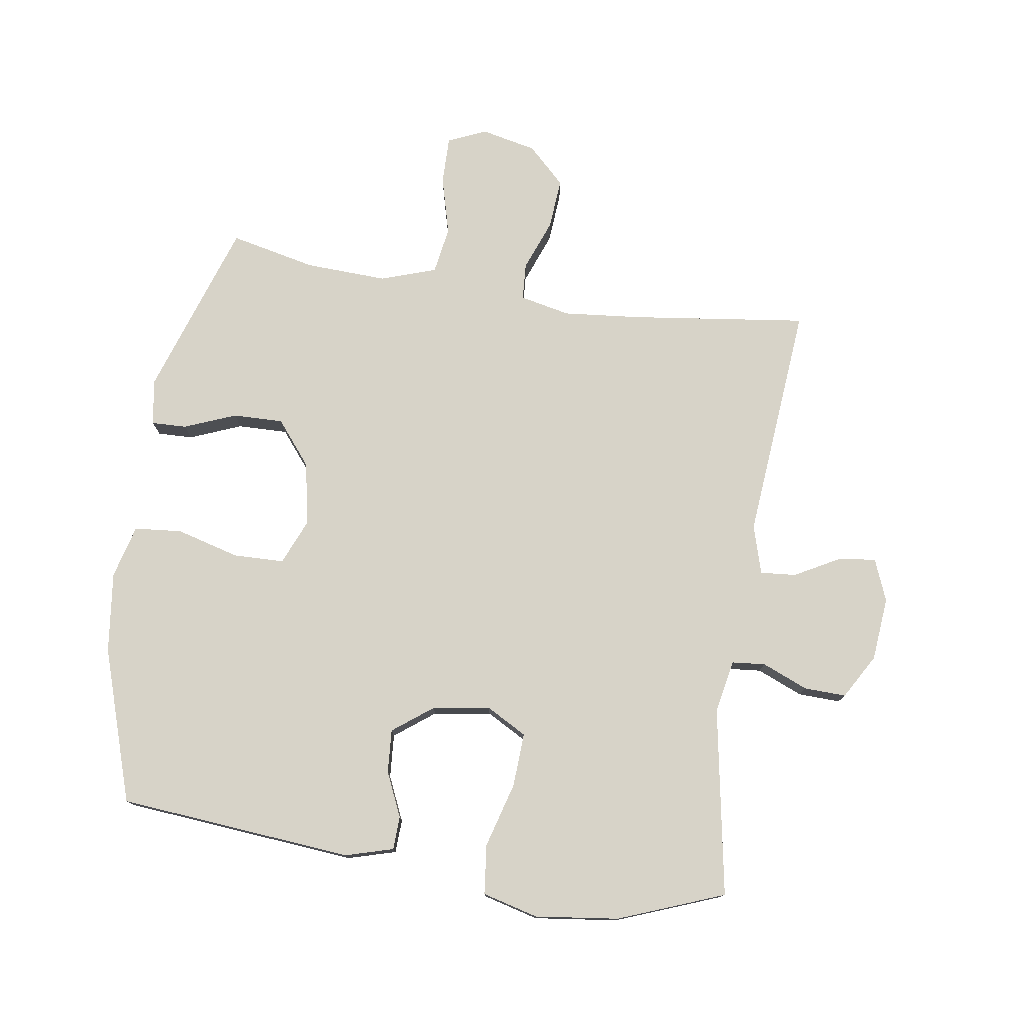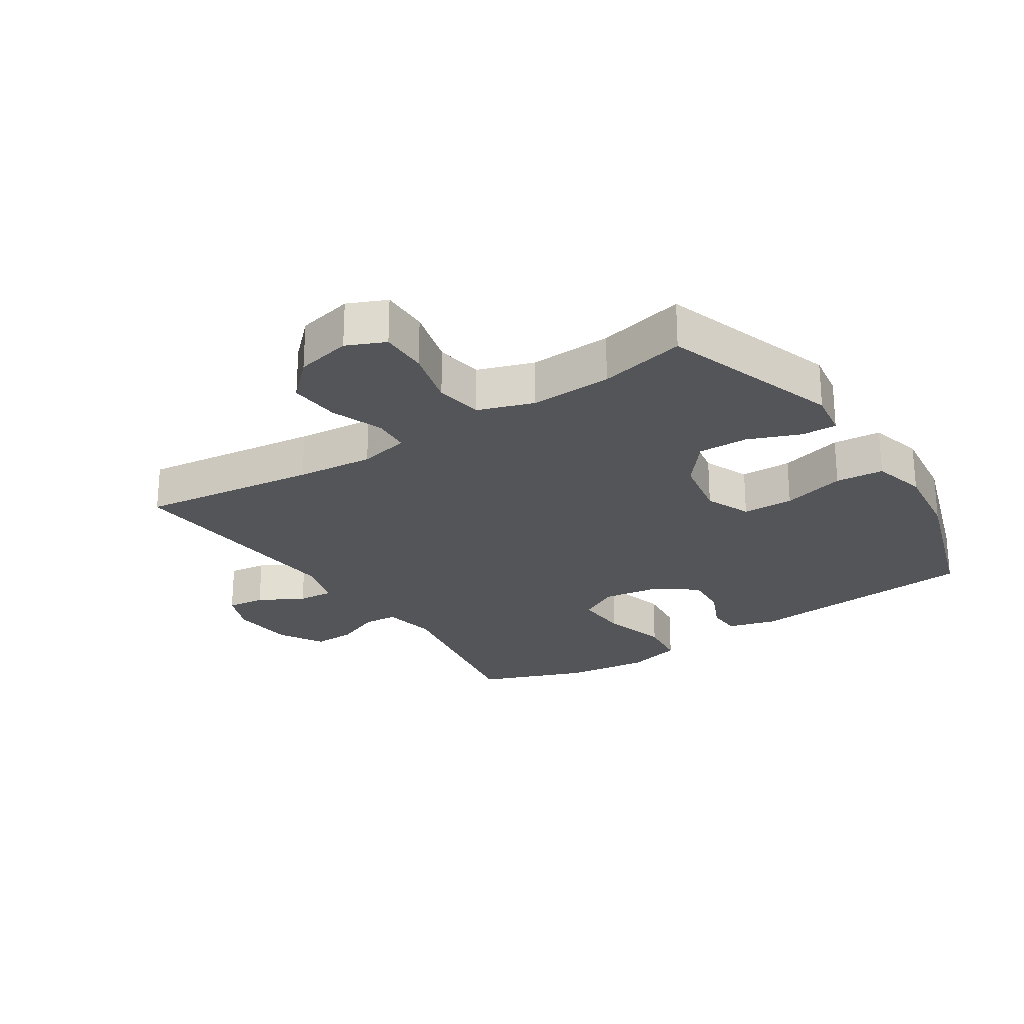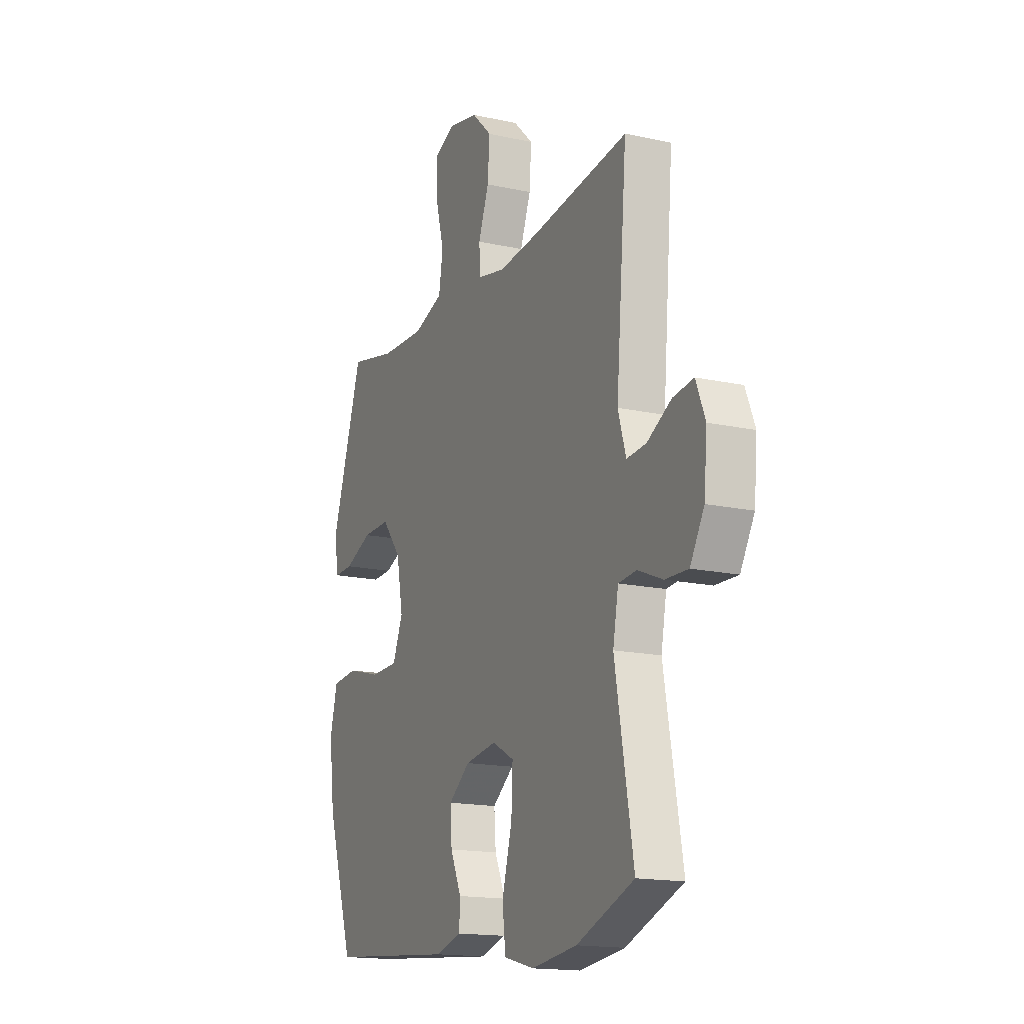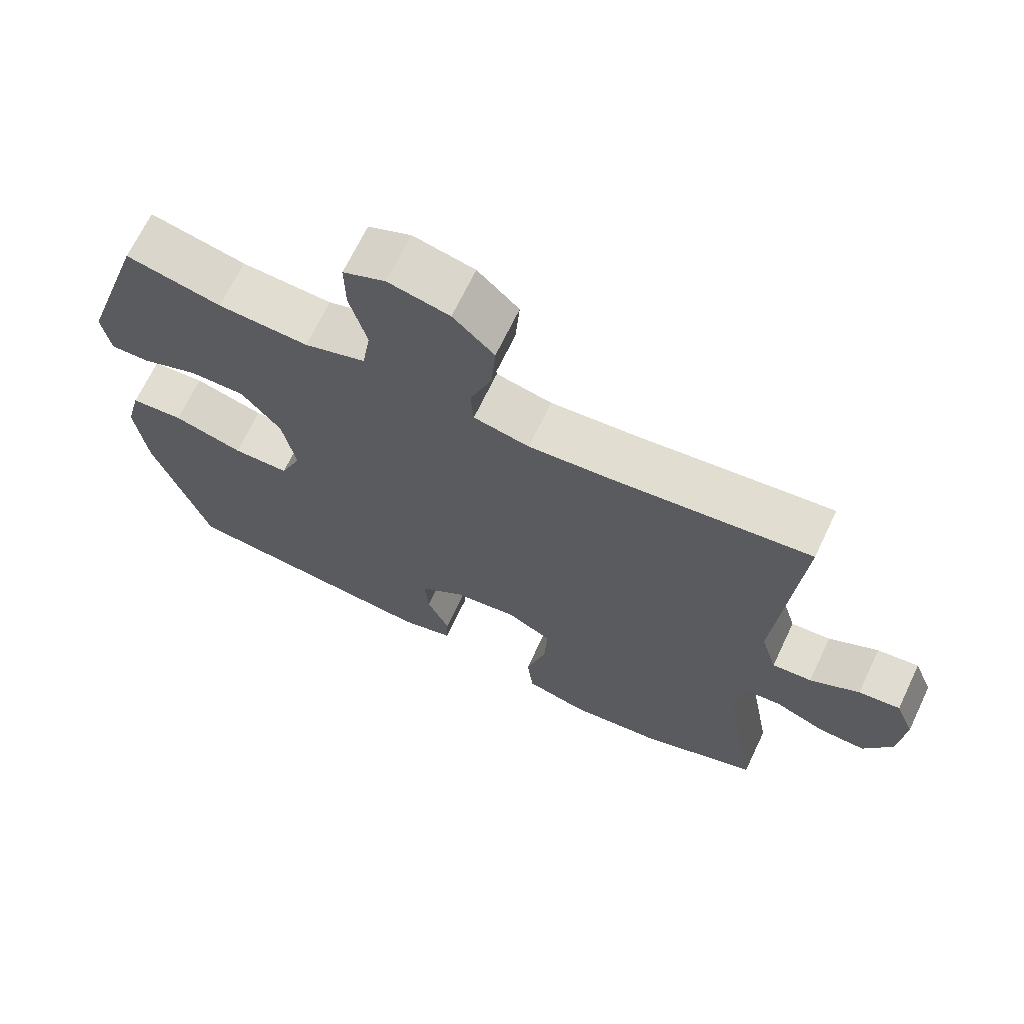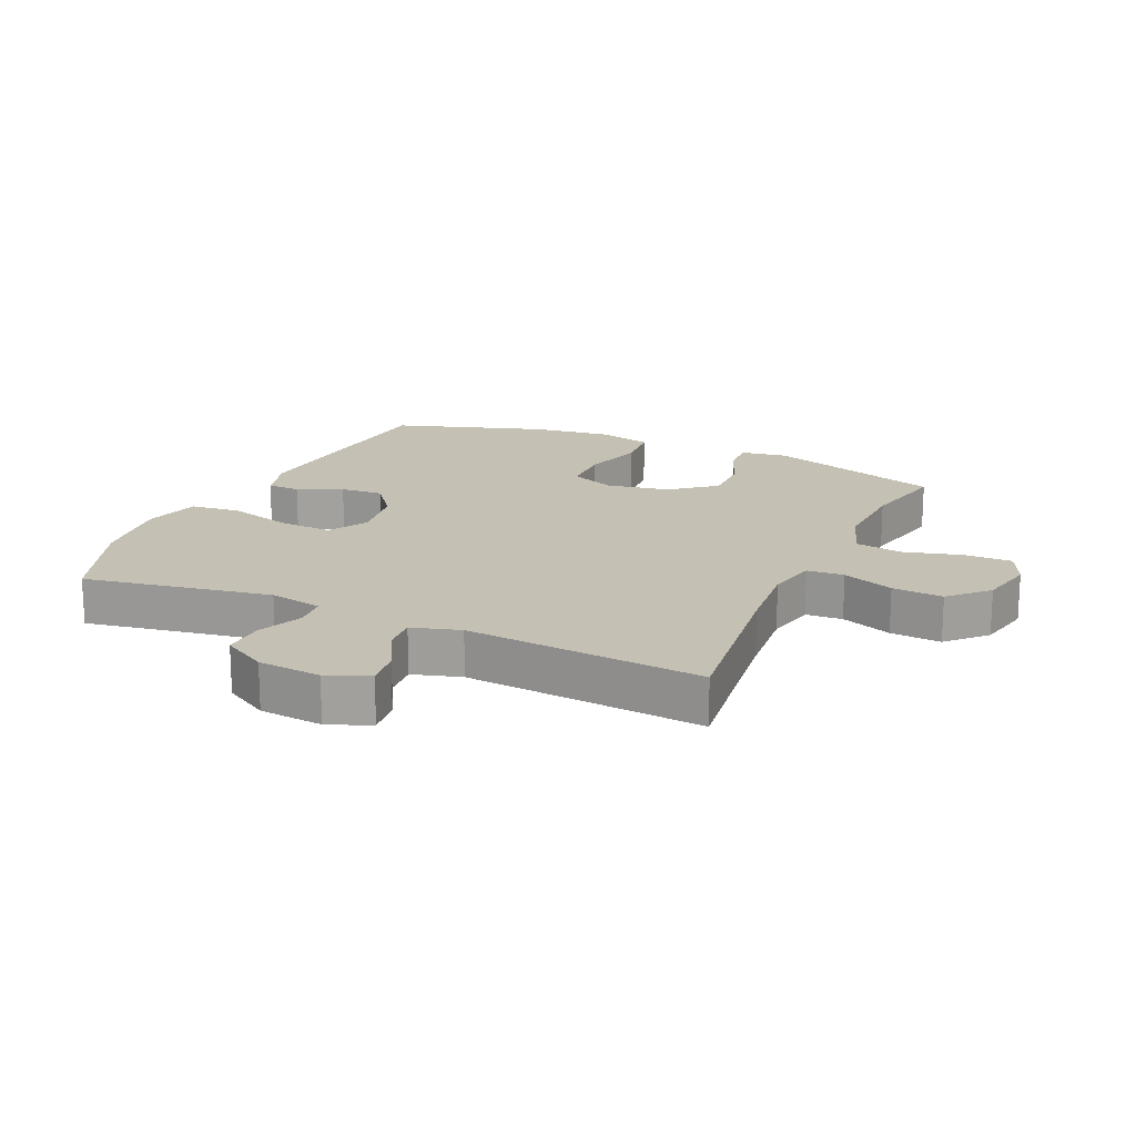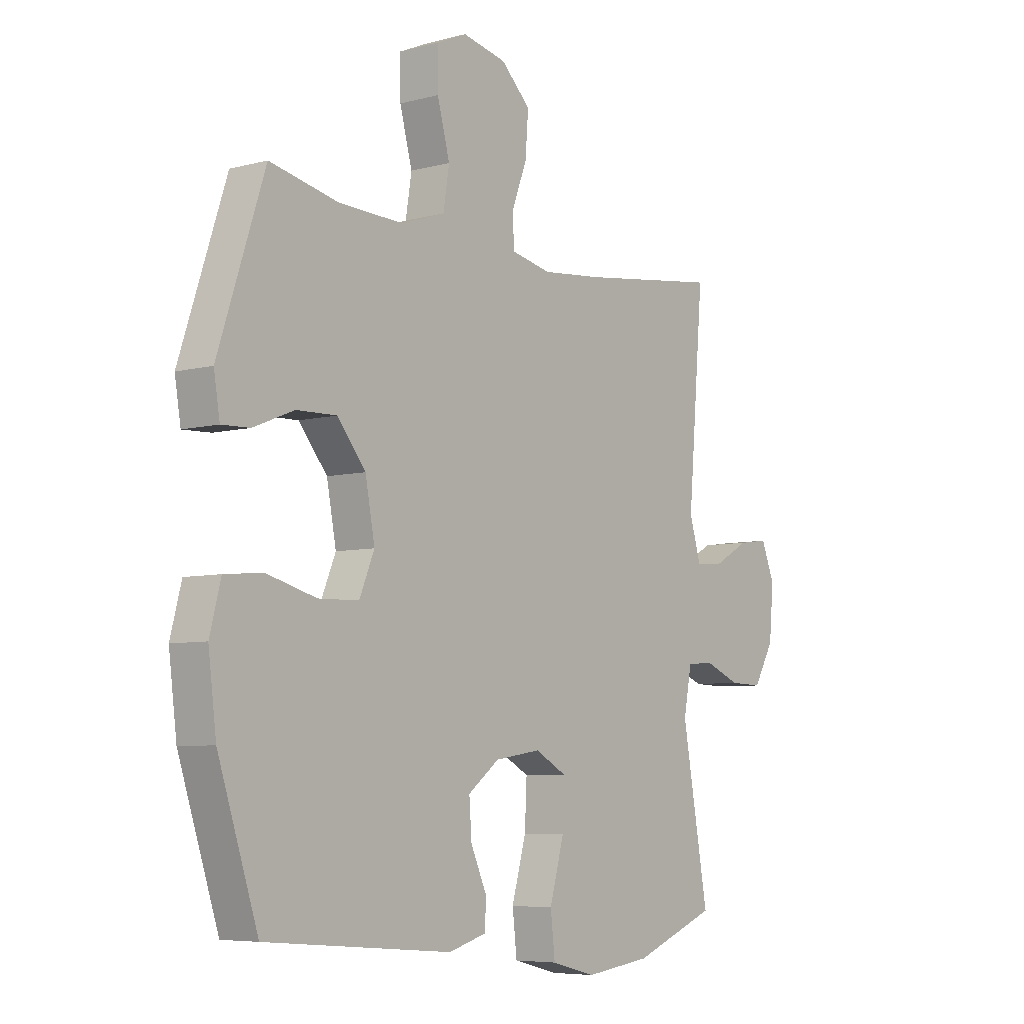
<metadata>
{"format":"obj","ext":"obj","renderer":"f3d","projection":"perspective","resolution":1024,"background":"white","views":[{"elev":76.9,"azim":-171.2,"up":"+Y"},{"elev":-24.8,"azim":33.4,"up":"+Y"},{"elev":-16.2,"azim":-114.4,"up":"+Z"},{"elev":68.4,"azim":-154.5,"up":"+Z"},{"elev":18.0,"azim":-65.5,"up":"+Y"},{"elev":-6.3,"azim":128.3,"up":"+Z"}]}
</metadata>
<code>
v 0.5 0.07 -0.5
v 0.126 0.07 -0.532
v 0.05 0.07 -0.51
v 0.048 0.07 -0.457
v 0.08 0.07 -0.386
v 0.085 0.07 -0.317
v 0.022 0.07 -0.269
v -0.07 0.07 -0.255
v -0.134 0.07 -0.29
v -0.13 0.07 -0.376
v -0.101 0.07 -0.48
v -0.11 0.07 -0.559
v -0.199 0.07 -0.582
v -0.332 0.07 -0.565
v -0.5 0.07 -0.5
v -0.447 0.07 -0.201
v -0.463 0.07 -0.116
v -0.516 0.07 -0.111
v -0.589 0.07 -0.141
v -0.656 0.07 -0.143
v -0.697 0.07 -0.072
v -0.706 0.07 0.029
v -0.679 0.07 0.096
v -0.619 0.07 0.088
v -0.548 0.07 0.049
v -0.491 0.07 0.044
v -0.468 0.07 0.121
v -0.5 0.07 0.5
v -0.218 0.07 0.463
v -0.096 0.07 0.451
v -0.016 0.07 0.468
v -0.012 0.07 0.527
v -0.043 0.07 0.609
v -0.049 0.07 0.69
v 0.01 0.07 0.747
v 0.098 0.07 0.766
v 0.159 0.07 0.739
v 0.158 0.07 0.663
v 0.133 0.07 0.57
v 0.145 0.07 0.495
v 0.233 0.07 0.465
v 0.363 0.07 0.47
v 0.5 0.07 0.5
v 0.593 0.07 0.218
v 0.581 0.07 0.145
v 0.525 0.07 0.147
v 0.443 0.07 0.18
v 0.363 0.07 0.182
v 0.306 0.07 0.112
v 0.287 0.07 0.011
v 0.317 0.07 -0.061
v 0.398 0.07 -0.063
v 0.498 0.07 -0.036
v 0.574 0.07 -0.043
v 0.596 0.07 -0.128
v 0.58 0.07 -0.256
v 0.5 0 -0.5
v 0.126 0 -0.532
v 0.05 0 -0.51
v 0.048 0 -0.457
v 0.08 0 -0.386
v 0.085 0 -0.317
v 0.022 0 -0.269
v -0.07 0 -0.255
v -0.134 0 -0.29
v -0.13 0 -0.376
v -0.101 0 -0.48
v -0.11 0 -0.559
v -0.199 0 -0.582
v -0.332 0 -0.565
v -0.5 0 -0.5
v -0.447 0 -0.201
v -0.463 0 -0.116
v -0.516 0 -0.111
v -0.589 0 -0.141
v -0.656 0 -0.143
v -0.697 0 -0.072
v -0.706 0 0.029
v -0.679 0 0.096
v -0.619 0 0.088
v -0.548 0 0.049
v -0.491 0 0.044
v -0.468 0 0.121
v -0.5 0 0.5
v -0.218 0 0.463
v -0.096 0 0.451
v -0.016 0 0.468
v -0.012 0 0.527
v -0.043 0 0.609
v -0.049 0 0.69
v 0.01 0 0.747
v 0.098 0 0.766
v 0.159 0 0.739
v 0.158 0 0.663
v 0.133 0 0.57
v 0.145 0 0.495
v 0.233 0 0.465
v 0.363 0 0.47
v 0.5 0 0.5
v 0.593 0 0.218
v 0.581 0 0.145
v 0.525 0 0.147
v 0.443 0 0.18
v 0.363 0 0.182
v 0.306 0 0.112
v 0.287 0 0.011
v 0.317 0 -0.061
v 0.398 0 -0.063
v 0.498 0 -0.036
v 0.574 0 -0.043
v 0.596 0 -0.128
v 0.58 0 -0.256
f 52 53 54 55
f 51 52 55 56
f 44 45 46 47
f 42 43 44 47
f 41 42 47 48
f 40 41 48 49
f 36 37 38 39
f 36 39 40
f 35 36 40
f 32 33 34 35
f 31 32 35 40
f 30 31 40 49
f 27 28 29
f 26 27 29 30
f 22 23 24 25
f 22 25 26
f 21 22 26
f 18 19 20 21
f 17 18 21 26
f 16 17 26 30
f 10 11 12 13
f 9 10 13 14
f 2 3 4 5
f 2 5 6
f 51 56 1 2
f 50 51 2 6
f 49 50 6 7
f 30 49 7 8
f 16 30 8 9
f 9 14 15 16
f 111 110 109 108
f 112 111 108 107
f 103 102 101 100
f 103 100 99 98
f 104 103 98 97
f 105 104 97 96
f 95 94 93 92
f 96 95 92
f 96 92 91
f 91 90 89 88
f 96 91 88 87
f 105 96 87 86
f 85 84 83
f 86 85 83 82
f 81 80 79 78
f 82 81 78
f 82 78 77
f 77 76 75 74
f 82 77 74 73
f 86 82 73 72
f 69 68 67 66
f 70 69 66 65
f 61 60 59 58
f 62 61 58
f 58 57 112 107
f 62 58 107 106
f 63 62 106 105
f 64 63 105 86
f 65 64 86 72
f 72 71 70 65
f 1 57 58 2
f 2 58 59 3
f 3 59 60 4
f 4 60 61 5
f 5 61 62 6
f 6 62 63 7
f 7 63 64 8
f 8 64 65 9
f 9 65 66 10
f 10 66 67 11
f 11 67 68 12
f 12 68 69 13
f 13 69 70 14
f 14 70 71 15
f 15 71 72 16
f 16 72 73 17
f 17 73 74 18
f 18 74 75 19
f 19 75 76 20
f 20 76 77 21
f 21 77 78 22
f 22 78 79 23
f 23 79 80 24
f 24 80 81 25
f 25 81 82 26
f 26 82 83 27
f 27 83 84 28
f 28 84 85 29
f 29 85 86 30
f 30 86 87 31
f 31 87 88 32
f 32 88 89 33
f 33 89 90 34
f 34 90 91 35
f 35 91 92 36
f 36 92 93 37
f 37 93 94 38
f 38 94 95 39
f 39 95 96 40
f 40 96 97 41
f 41 97 98 42
f 42 98 99 43
f 43 99 100 44
f 44 100 101 45
f 45 101 102 46
f 46 102 103 47
f 47 103 104 48
f 48 104 105 49
f 49 105 106 50
f 50 106 107 51
f 51 107 108 52
f 52 108 109 53
f 53 109 110 54
f 54 110 111 55
f 55 111 112 56
f 56 112 57 1

</code>
